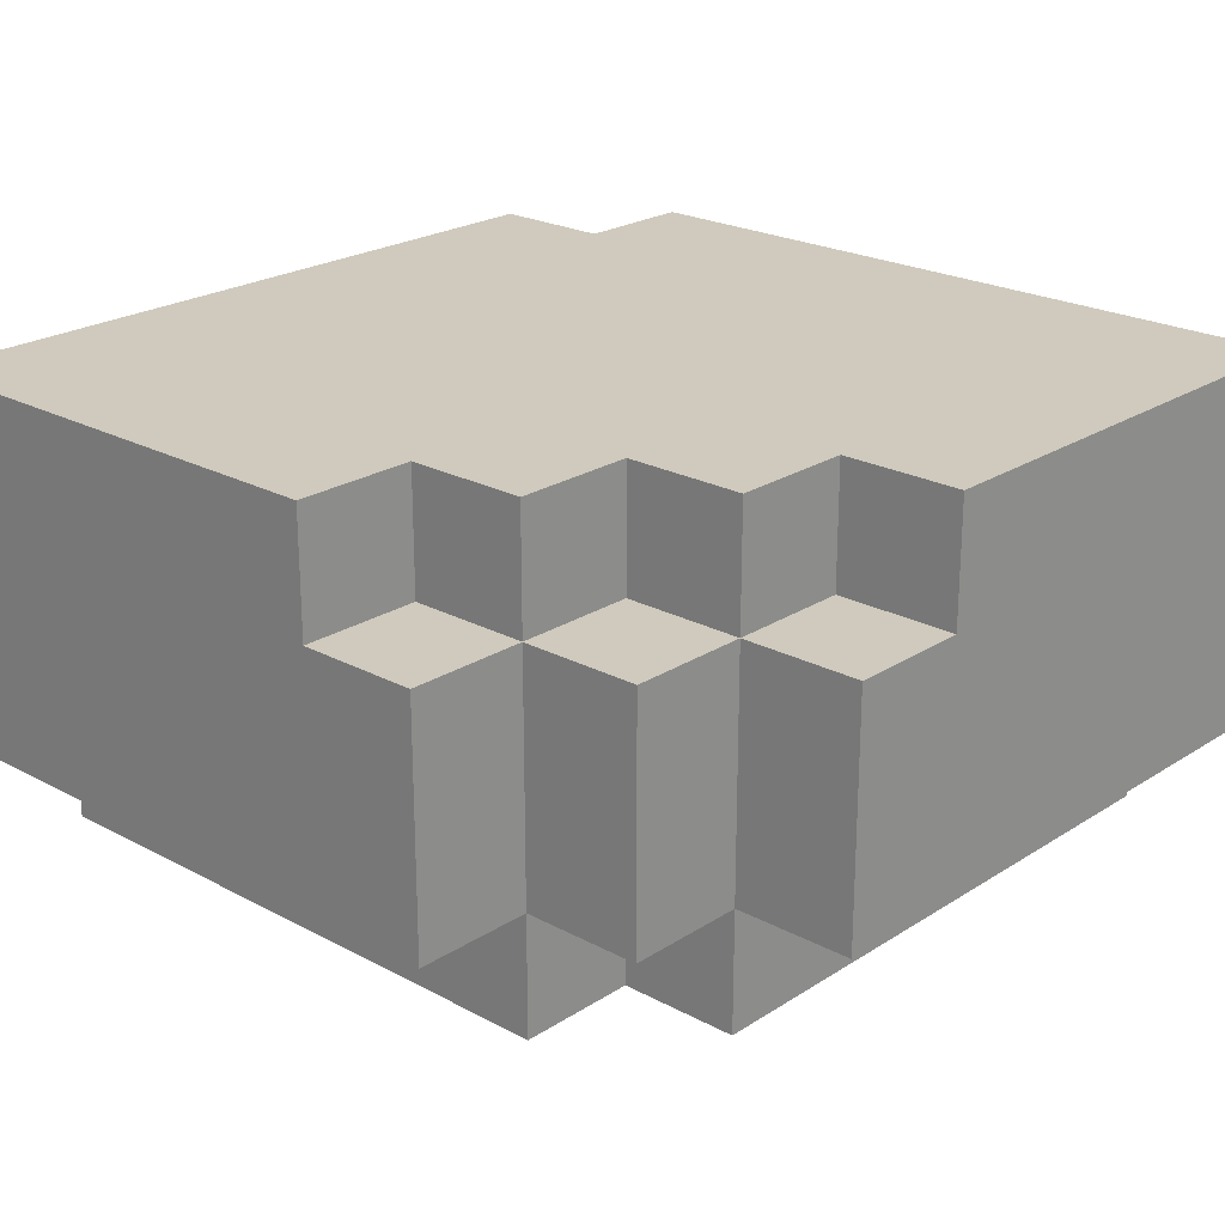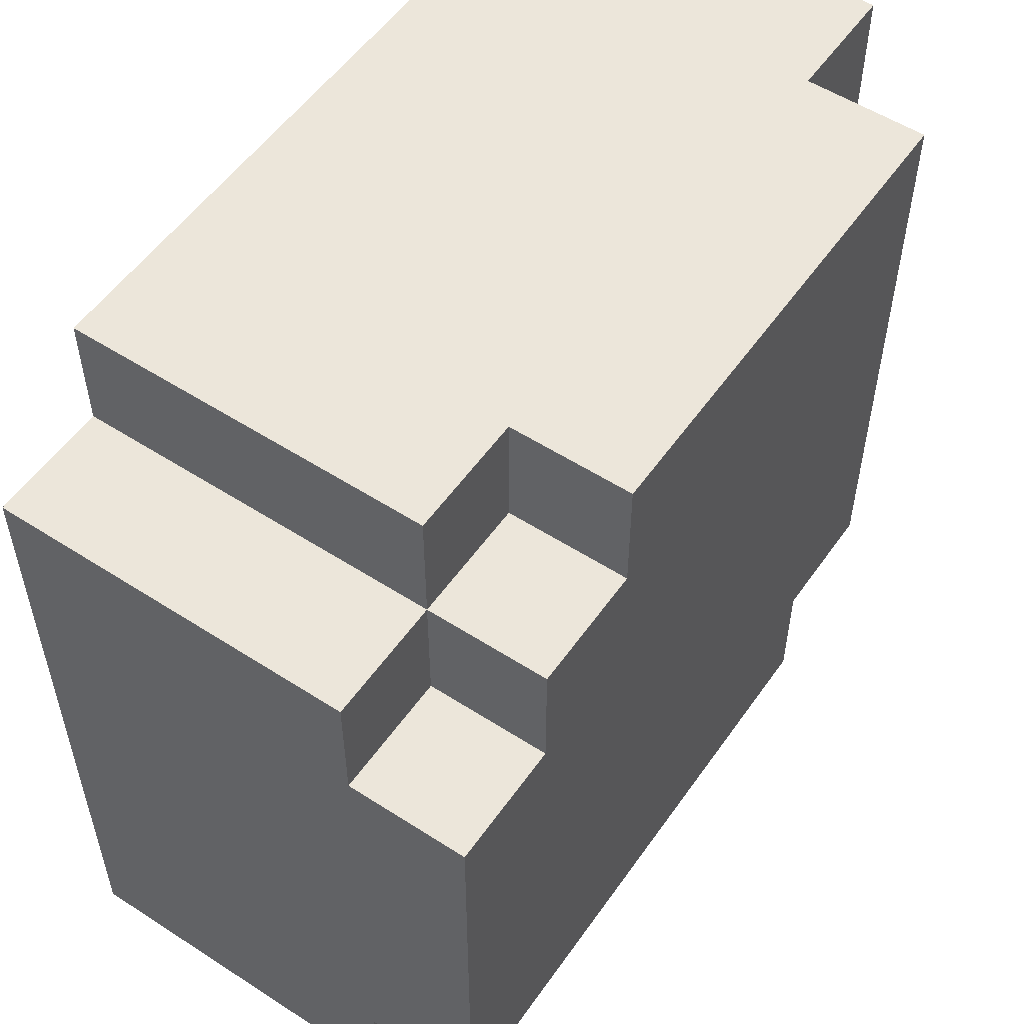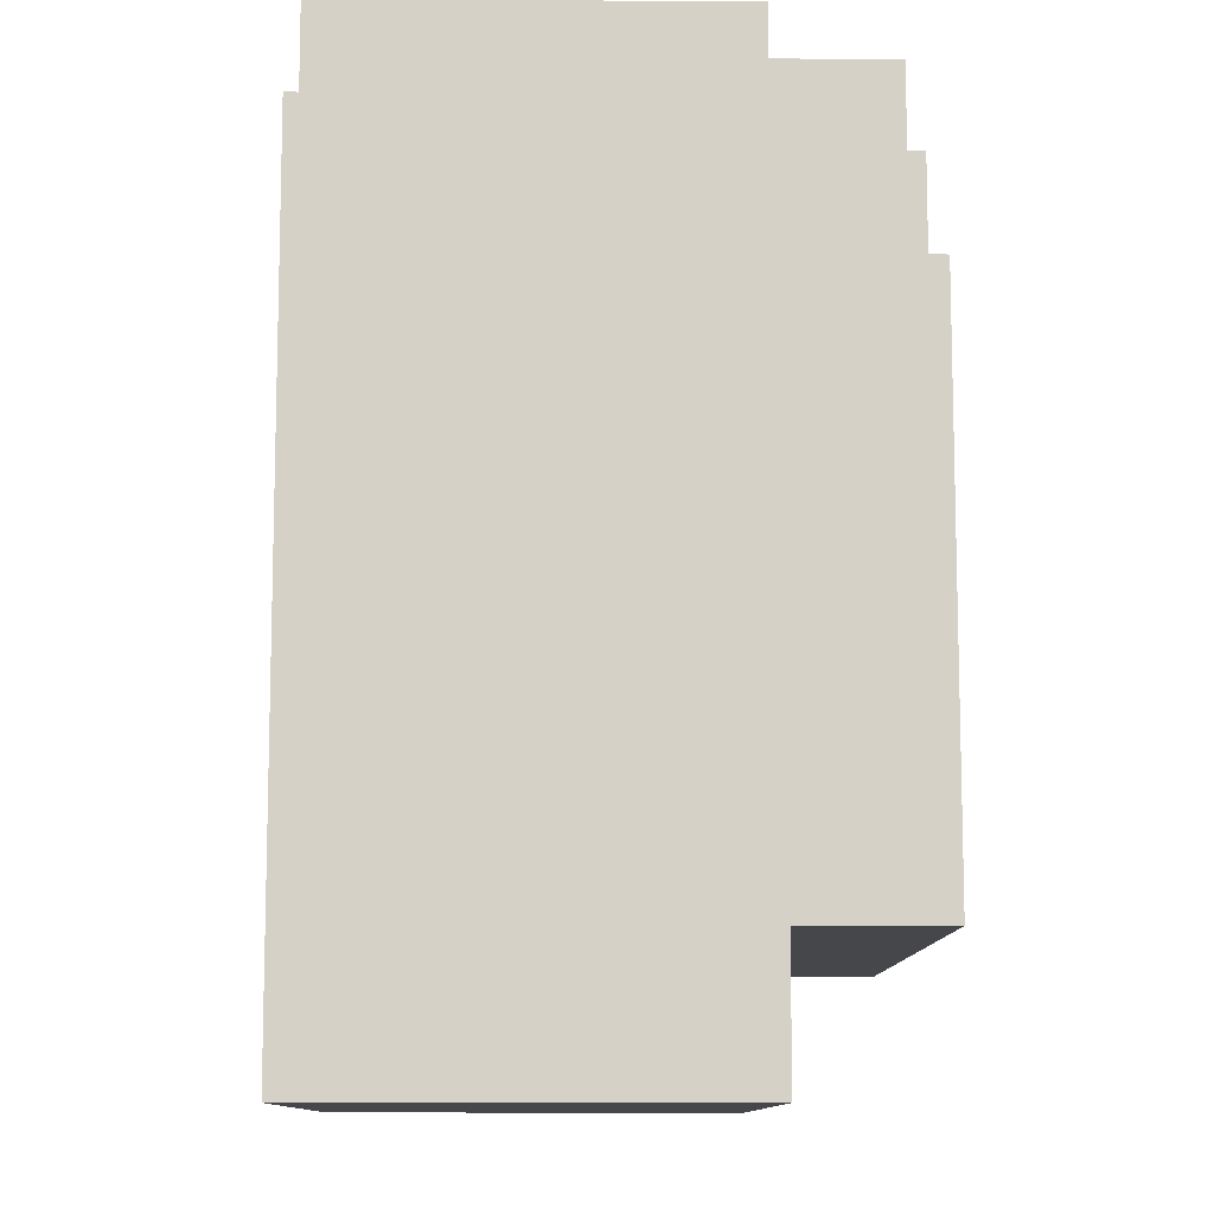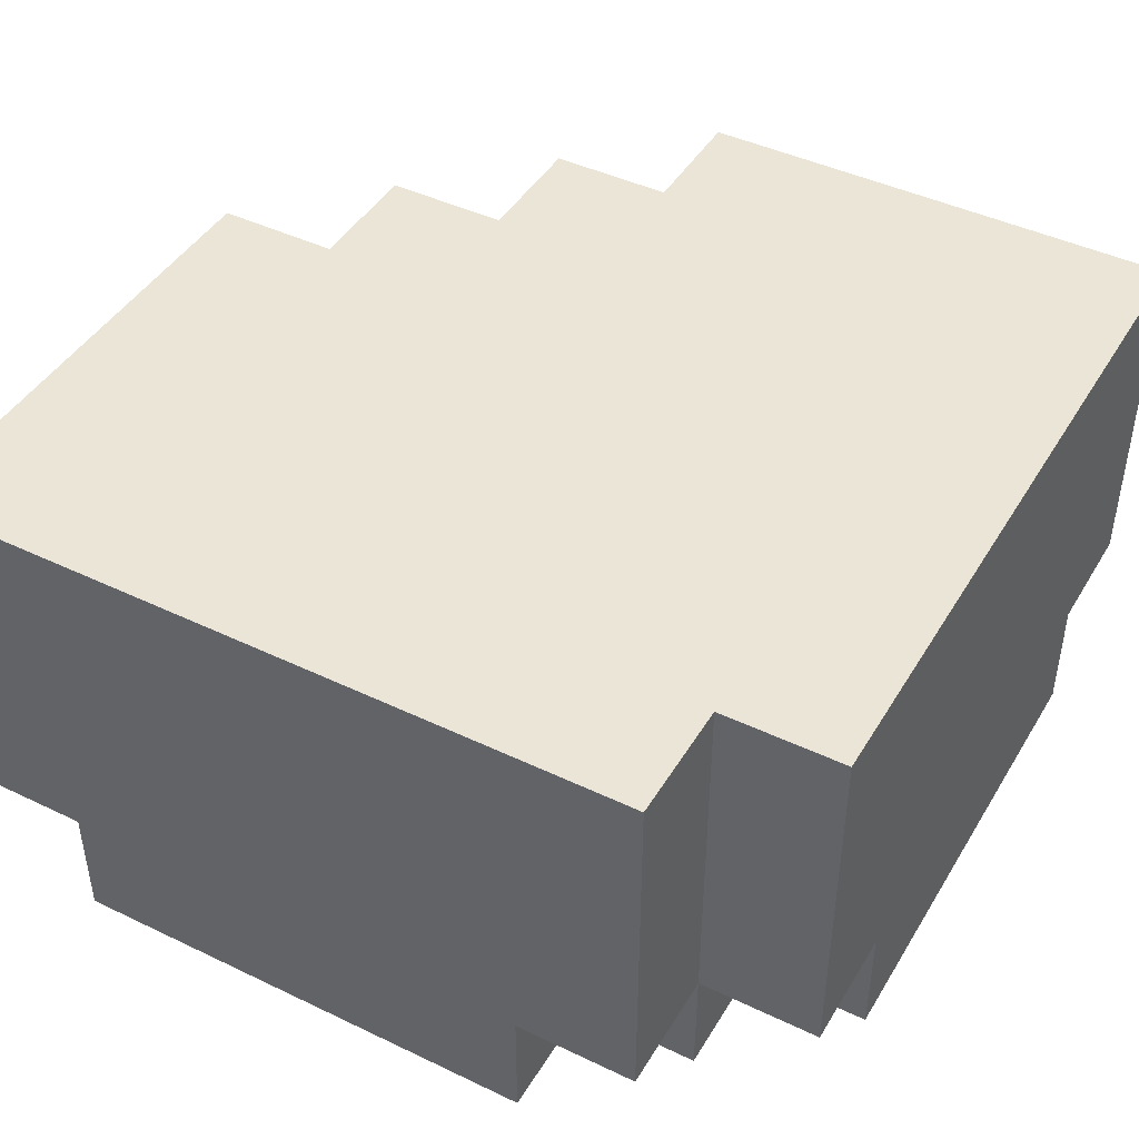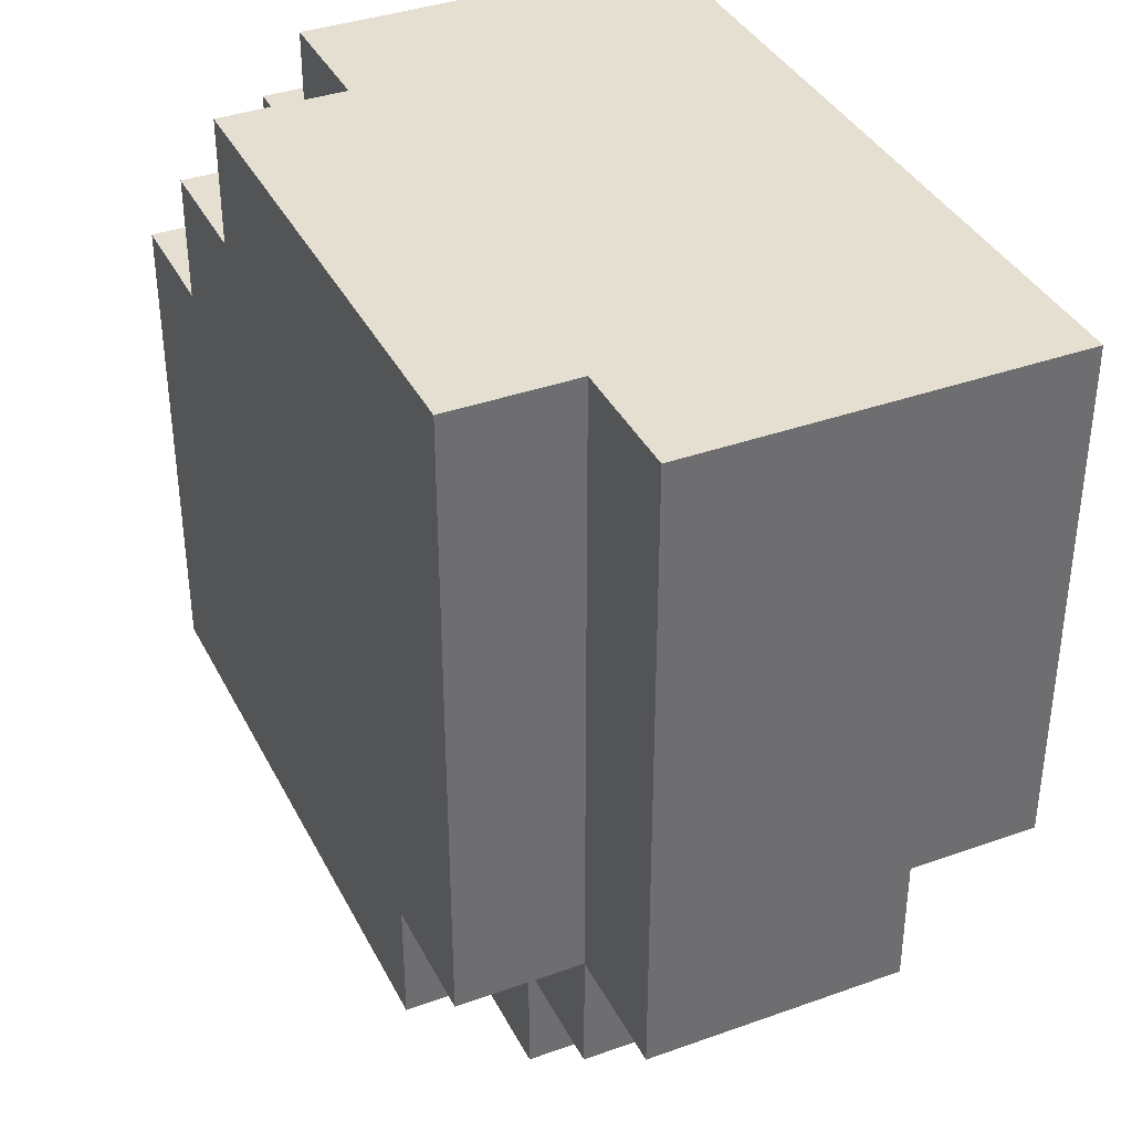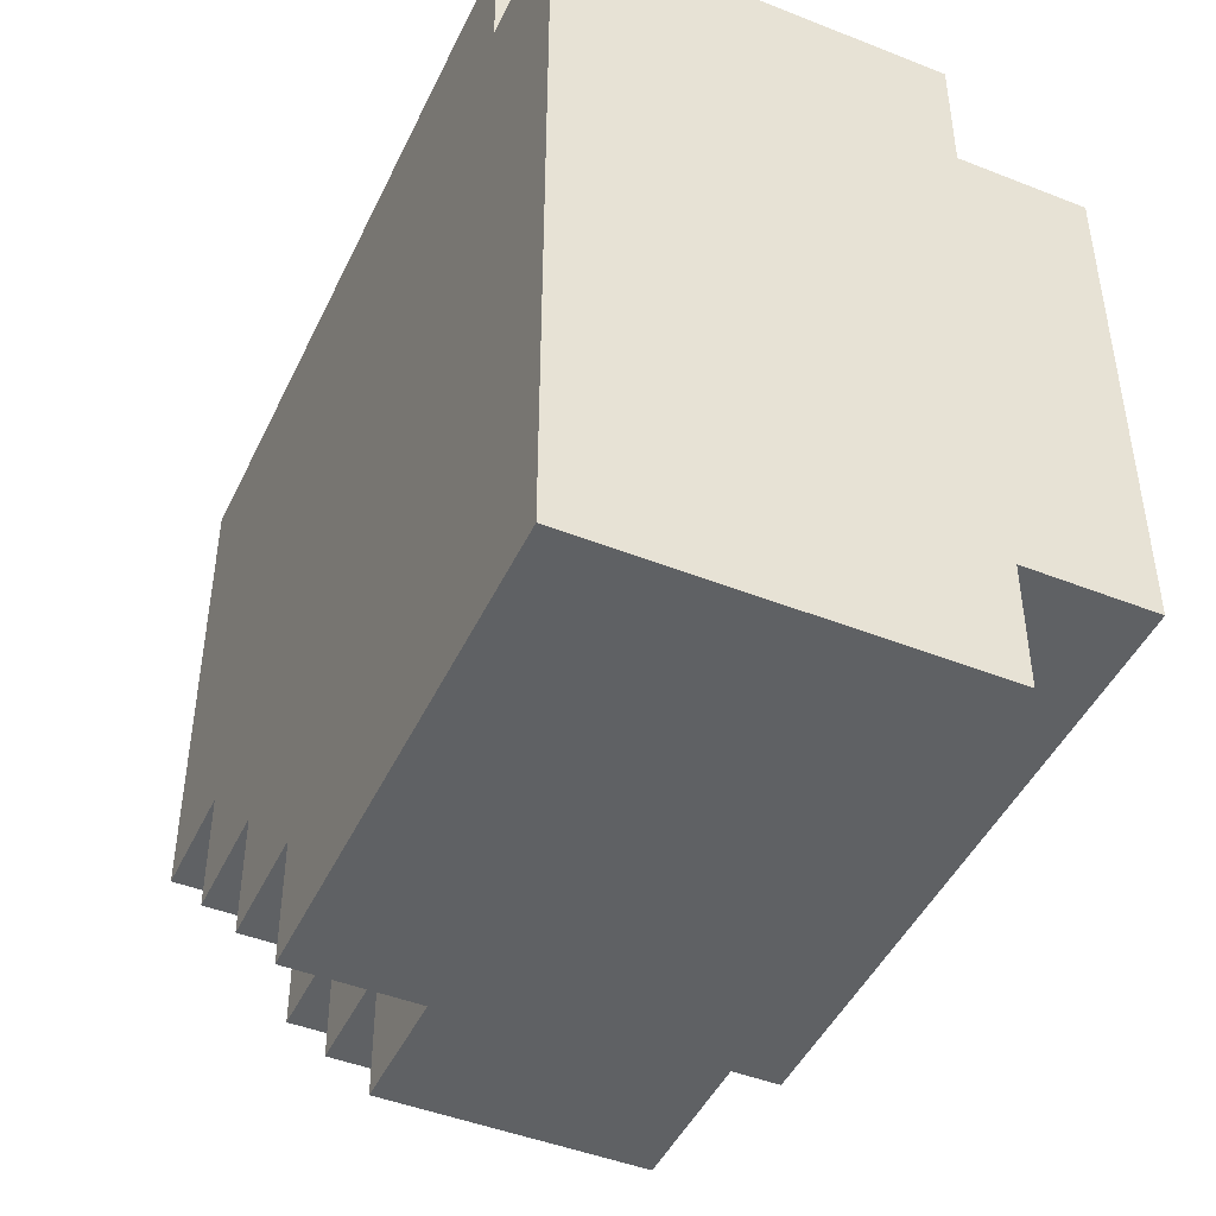
<metadata>
{"format":"obj","ext":"obj","renderer":"f3d","projection":"perspective","resolution":1024,"background":"white","views":[{"elev":22.9,"azim":132.5,"up":"+Y"},{"elev":54.3,"azim":-55.6,"up":"+Z"},{"elev":-10.5,"azim":-90.8,"up":"+Z"},{"elev":44.3,"azim":-60.8,"up":"+Y"},{"elev":37.5,"azim":65.4,"up":"+Z"},{"elev":-45.9,"azim":-114.4,"up":"+Z"}]}
</metadata>
<code>
g left
v -4 0 2
v -4 0 -2
v -4 1 3
v -4 1 2
v -4 1 -2
v -4 1 -3
v -4 4 3
v -4 4 -3
v -3 0 3
v -3 0 2
v -3 1 4
v -3 1 3
v -3 1 2
v -3 4 4
v -3 4 3
v -2 0 4
v -2 0 3
v -2 1 4
v -2 1 3
v 0 3 -2
v 0 3 -3
v 0 4 -2
v 0 4 -3
v 1 0 -1
v 1 0 -2
v 1 1 -1
v 1 1 -2
v 1 1 -3
v 1 3 -1
v 1 3 -2
v 1 3 -3
v 1 4 -1
v 1 4 -2
v 2 0 4
v 2 0 -1
v 2 1 4
v 2 1 3
v 2 1 -1
v 2 1 -2
v 2 3 -0
v 2 3 -1
v 2 3 -2
v 2 4 -0
v 2 4 -1
v 3 1 4
v 3 1 3
v 3 1 -1
v 3 3 -0
v 3 3 -1
v 3 4 4
v 3 4 3
v 3 4 -0
v -3 1 4
v -3 4 4
v -2 0 4
v -2 1 4
v 2 0 4
v 2 1 4
v 3 1 4
v 3 4 4
v -4 1 3
v -4 4 3
v -3 0 3
v -3 1 3
v -3 4 3
v -2 0 3
v -2 1 3
v -4 0 2
v -4 1 2
v -3 0 2
v -3 1 2
v 2 3 -0
v 2 4 -0
v 3 3 -0
v 3 4 -0
v 1 0 -1
v 1 1 -1
v 1 3 -1
v 1 4 -1
v 2 0 -1
v 2 1 -1
v 2 3 -1
v 2 4 -1
v 3 1 -1
v 3 3 -1
v -4 0 -2
v -4 1 -2
v -3 1 -2
v 0 3 -2
v 0 4 -2
v 1 0 -2
v 1 1 -2
v 1 3 -2
v 1 4 -2
v 2 1 -2
v 2 3 -2
v -4 1 -3
v -4 4 -3
v -3 1 -3
v -3 4 -3
v 0 3 -3
v 0 4 -3
v 1 1 -3
v 1 3 -3
v -2 0 4
v 2 0 4
v -3 0 3
v -2 0 3
v -4 0 2
v -3 0 2
v 1 0 -1
v 2 0 -1
v -4 0 -2
v 1 0 -2
v -3 1 4
v -2 1 4
v 2 1 4
v 3 1 4
v -4 1 3
v -3 1 3
v -2 1 3
v 2 1 3
v 3 1 3
v -4 1 2
v -3 1 2
v 1 1 -1
v 2 1 -1
v 3 1 -1
v -4 1 -2
v -3 1 -2
v 1 1 -2
v 2 1 -2
v -4 1 -3
v -3 1 -3
v 1 1 -3
v 2 3 -0
v 3 3 -0
v 1 3 -1
v 2 3 -1
v 3 3 -1
v 0 3 -2
v 1 3 -2
v 2 3 -2
v 0 3 -3
v 1 3 -3
v -3 4 4
v 3 4 4
v -4 4 3
v -3 4 3
v 3 4 3
v 2 4 -0
v 3 4 -0
v 1 4 -1
v 2 4 -1
v 0 4 -2
v 1 4 -2
v -4 4 -3
v -3 4 -3
v 0 4 -3
f 4 2 1
f 5 2 4
f 7 4 3
f 7 6 5
f 7 5 4
f 8 6 7
f 12 10 9
f 13 10 12
f 14 12 11
f 15 12 14
f 18 17 16
f 19 17 18
f 20 21 22
f 22 21 23
f 24 25 26
f 26 25 27
f 27 28 30
f 30 28 31
f 29 30 32
f 32 30 33
f 34 35 36
f 36 35 37
f 37 35 38
f 38 39 41
f 41 39 42
f 40 41 43
f 43 41 44
f 46 47 48
f 48 47 49
f 45 46 50
f 46 48 51
f 50 46 51
f 51 48 52
f 56 54 53
f 57 56 55
f 58 54 56
f 58 56 57
f 59 54 58
f 60 54 59
f 64 62 61
f 65 62 64
f 66 64 63
f 67 64 66
f 70 69 68
f 71 69 70
f 72 73 74
f 74 73 75
f 76 77 80
f 80 77 81
f 78 79 82
f 82 79 83
f 81 82 84
f 84 82 85
f 86 87 88
f 86 88 91
f 91 88 92
f 89 90 93
f 93 90 94
f 92 93 95
f 95 93 96
f 97 98 99
f 99 98 100
f 99 100 101
f 101 100 102
f 99 101 103
f 103 101 104
f 108 106 105
f 110 108 107
f 111 106 108
f 111 110 109
f 111 108 110
f 112 106 111
f 113 111 109
f 114 111 113
f 120 116 115
f 121 116 120
f 122 118 117
f 123 118 122
f 124 120 119
f 125 120 124
f 127 123 122
f 128 123 127
f 131 127 126
f 132 127 131
f 133 130 129
f 134 131 130
f 134 130 133
f 135 131 134
f 136 137 139
f 139 137 140
f 138 139 142
f 142 139 143
f 141 142 144
f 144 142 145
f 146 147 149
f 149 147 150
f 149 150 151
f 151 150 152
f 149 151 153
f 153 151 154
f 149 153 155
f 155 153 156
f 148 149 157
f 149 155 158
f 157 149 158
f 158 155 159

</code>
